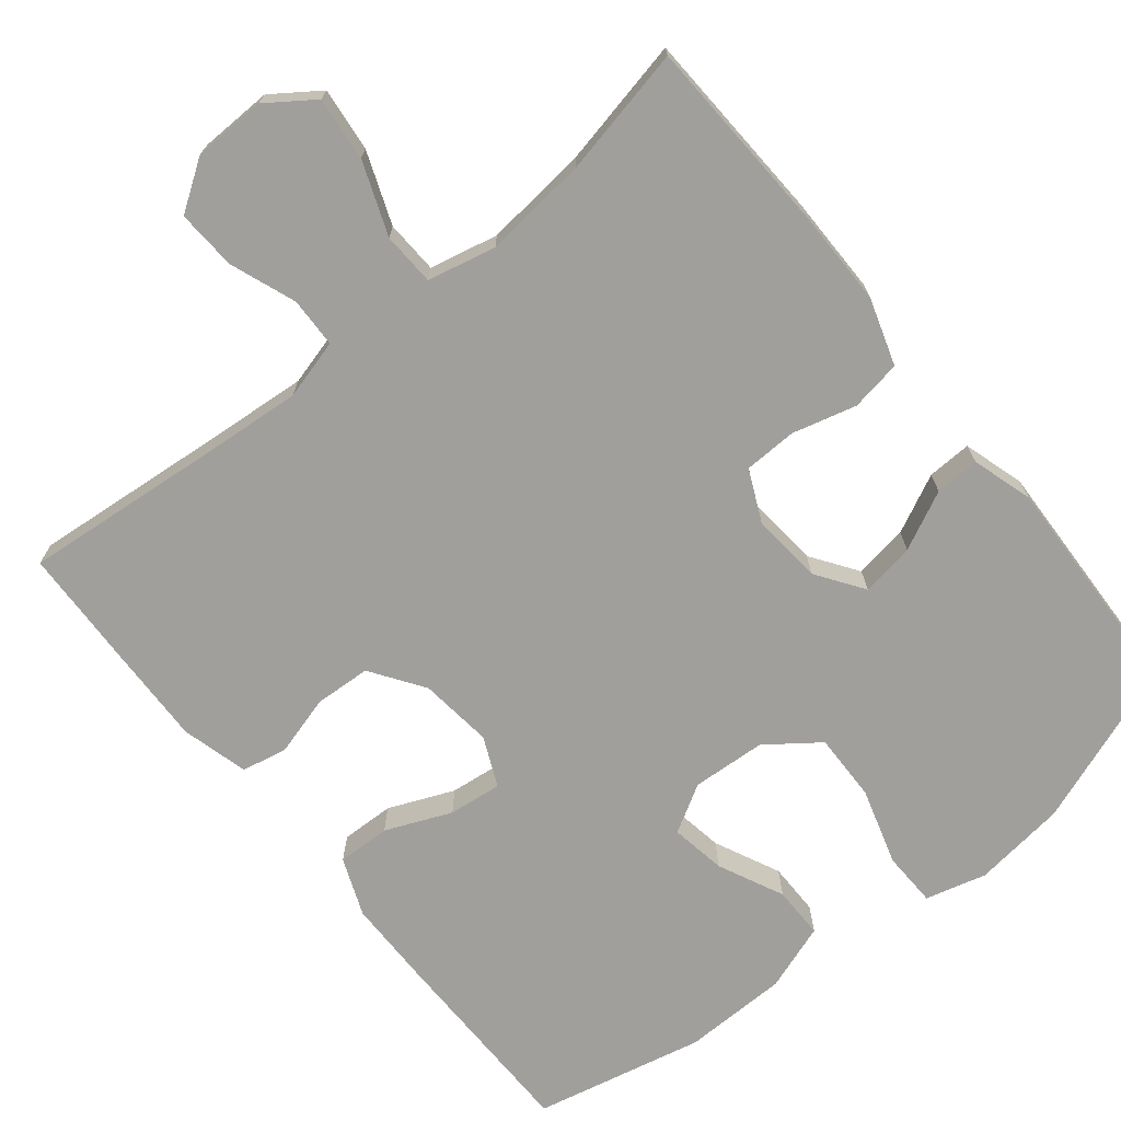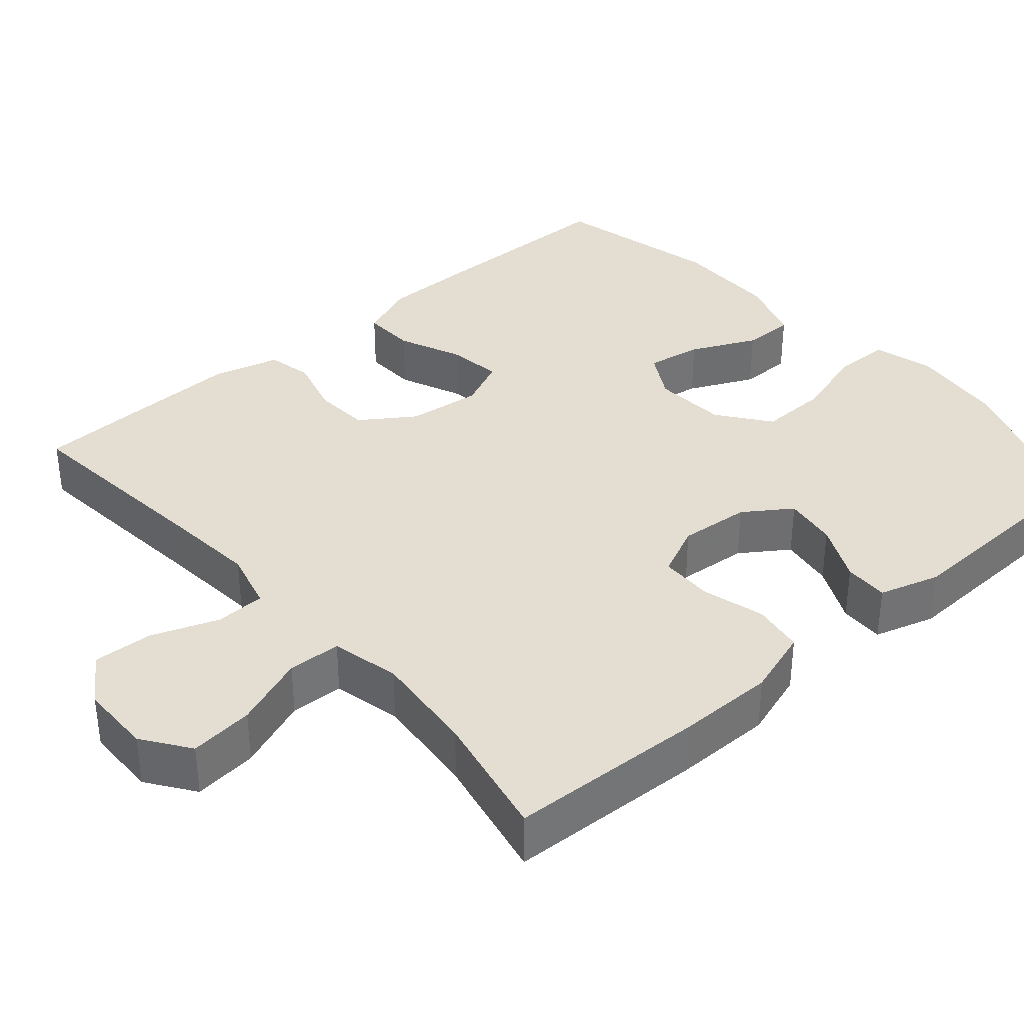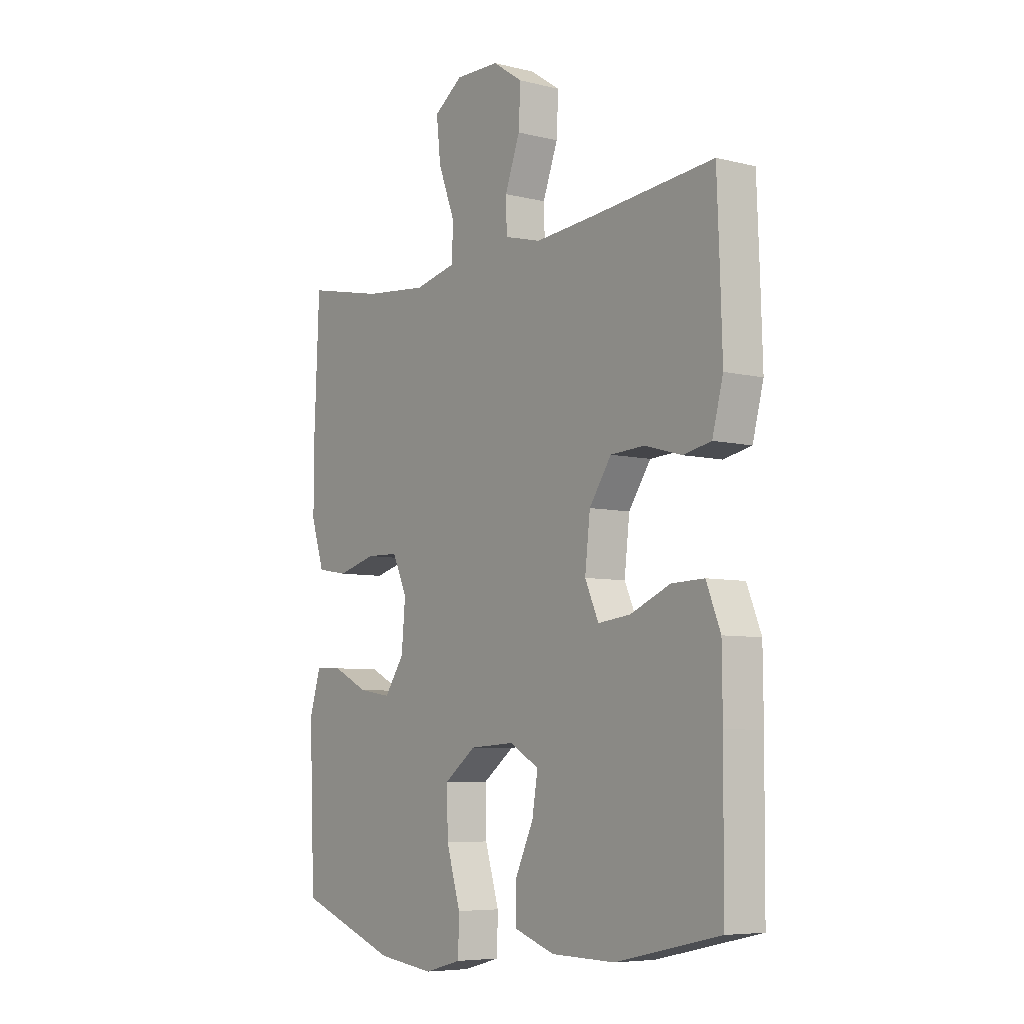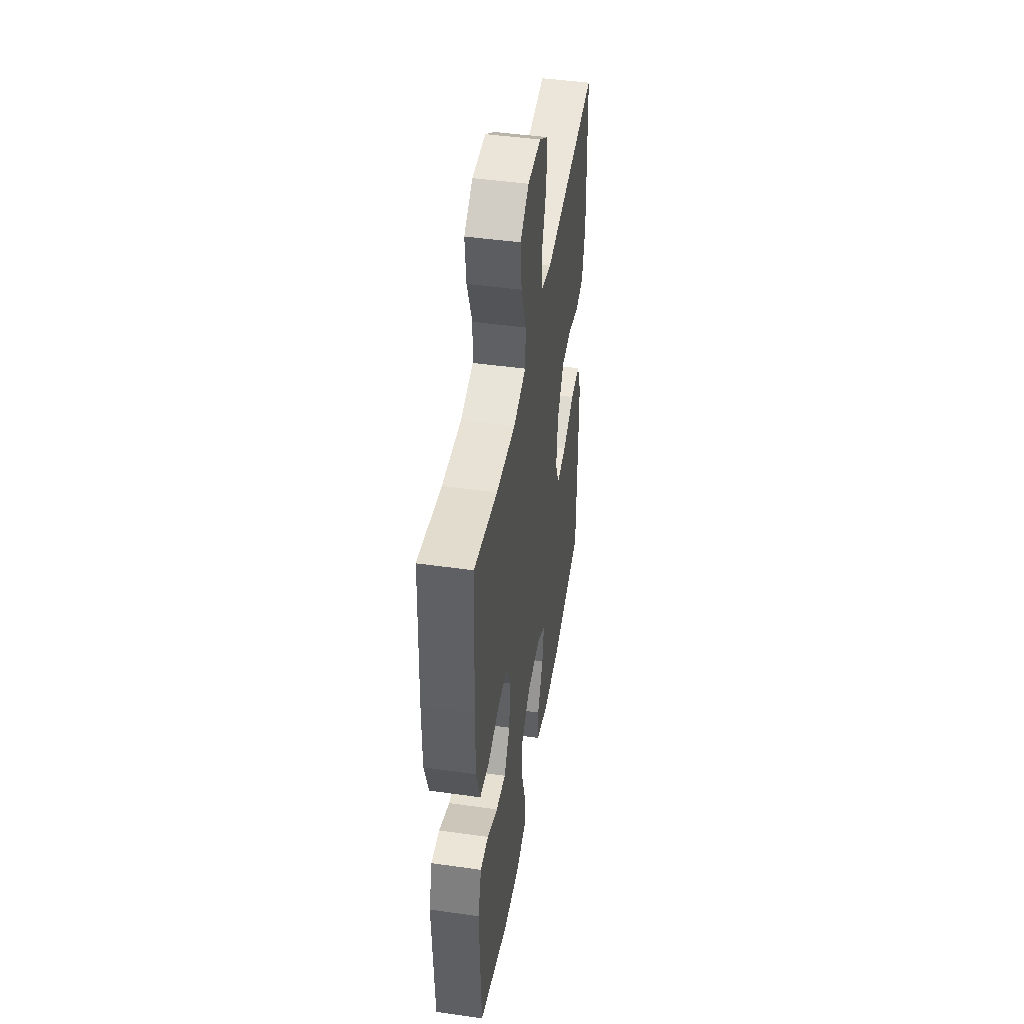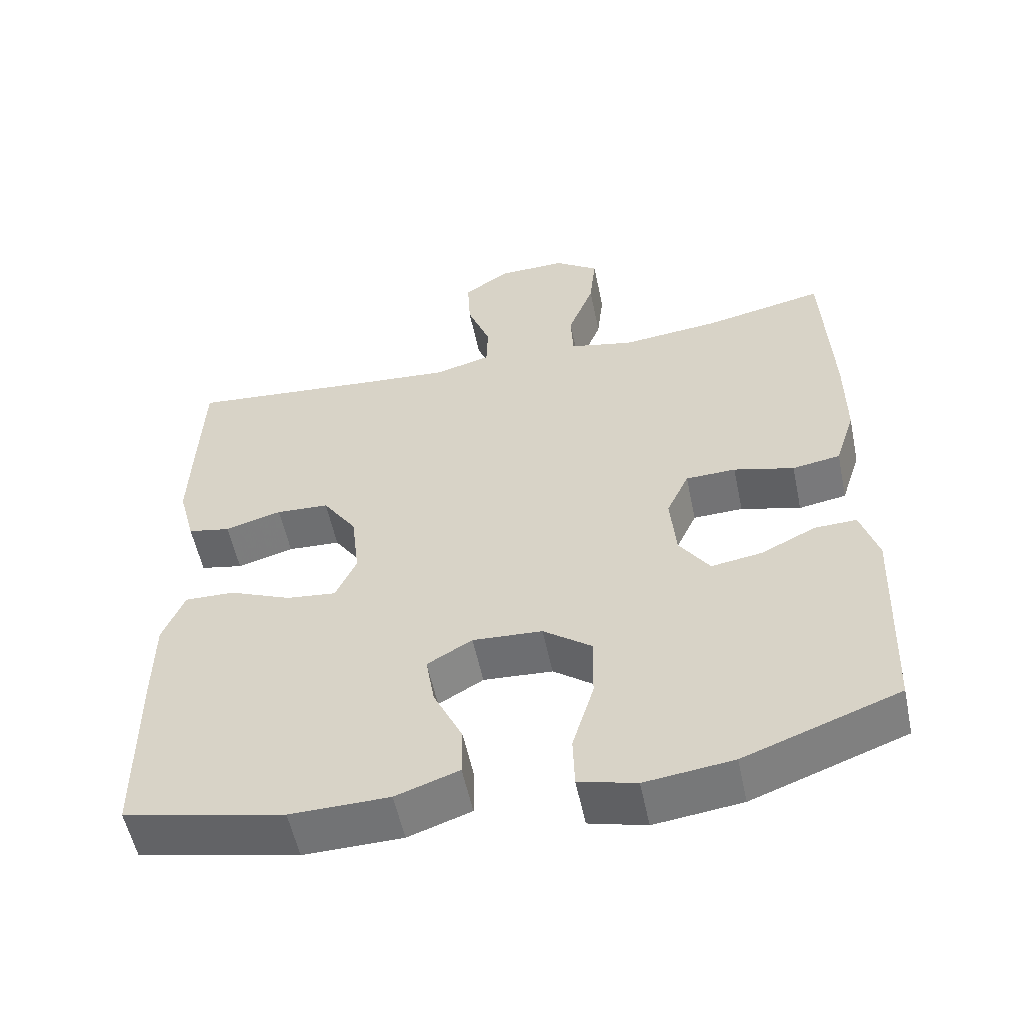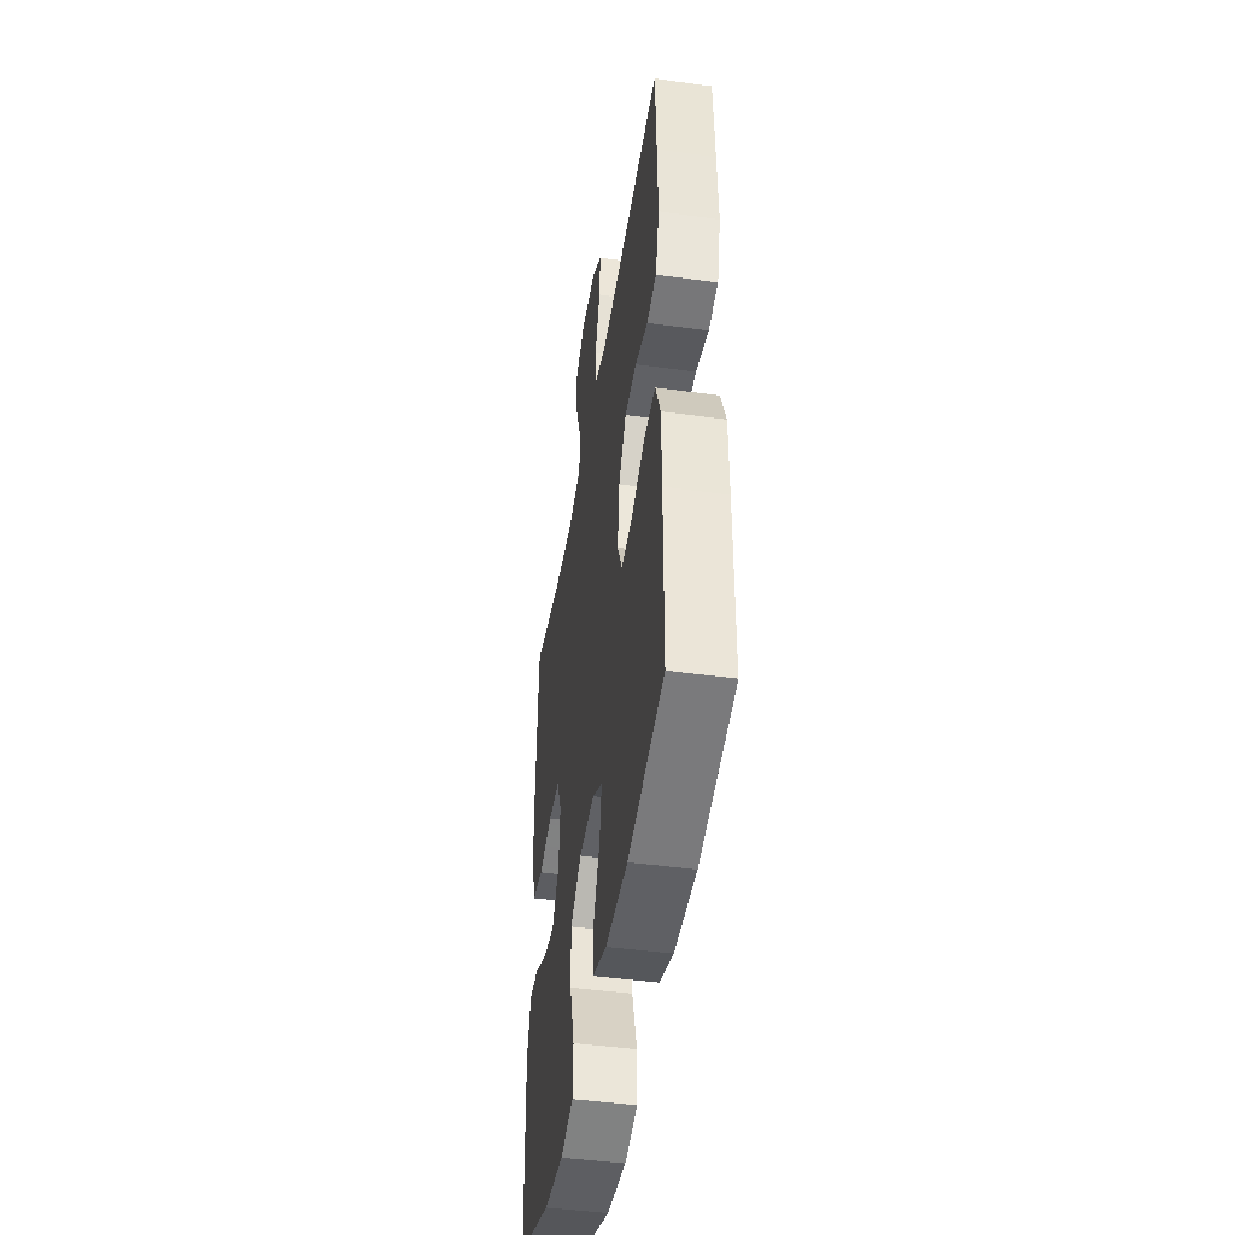
<metadata>
{"format":"obj","ext":"obj","renderer":"f3d","projection":"perspective","resolution":1024,"background":"white","views":[{"elev":-71.2,"azim":39.0,"up":"+Y"},{"elev":36.0,"azim":48.9,"up":"+Y"},{"elev":-6.6,"azim":-126.0,"up":"+Z"},{"elev":46.0,"azim":99.2,"up":"+Z"},{"elev":-55.5,"azim":11.8,"up":"+Z"},{"elev":-45.7,"azim":-99.1,"up":"+Z"}]}
</metadata>
<code>
v 0.5 0.07 0.5
v 0.511 0.07 0.246
v 0.511 0.07 0.118
v 0.483 0.07 0.031
v 0.417 0.07 0.02
v 0.334 0.07 0.042
v 0.265 0.07 0.04
v 0.234 0.07 -0.027
v 0.242 0.07 -0.119
v 0.284 0.07 -0.18
v 0.354 0.07 -0.169
v 0.43 0.07 -0.132
v 0.488 0.07 -0.13
v 0.512 0.07 -0.209
v 0.5 0.07 -0.5
v 0.287 0.07 -0.578
v 0.166 0.07 -0.593
v 0.087 0.07 -0.572
v 0.085 0.07 -0.5
v 0.115 0.07 -0.401
v 0.117 0.07 -0.312
v 0.05 0.07 -0.262
v -0.046 0.07 -0.256
v -0.108 0.07 -0.292
v -0.096 0.07 -0.364
v -0.056 0.07 -0.449
v -0.056 0.07 -0.517
v -0.143 0.07 -0.547
v -0.279 0.07 -0.549
v -0.5 0.07 -0.5
v -0.502 0.07 -0.243
v -0.501 0.07 -0.124
v -0.471 0.07 -0.049
v -0.402 0.07 -0.051
v -0.317 0.07 -0.087
v -0.248 0.07 -0.095
v -0.219 0.07 -0.031
v -0.23 0.07 0.065
v -0.277 0.07 0.134
v -0.35 0.07 0.138
v -0.428 0.07 0.116
v -0.487 0.07 0.128
v -0.51 0.07 0.215
v -0.506 0.07 0.343
v -0.5 0.07 0.5
v -0.233 0.07 0.475
v -0.112 0.07 0.465
v -0.034 0.07 0.486
v -0.032 0.07 0.551
v -0.064 0.07 0.637
v -0.068 0.07 0.715
v -0.004 0.07 0.758
v 0.09 0.07 0.76
v 0.151 0.07 0.717
v 0.142 0.07 0.634
v 0.106 0.07 0.54
v 0.109 0.07 0.471
v 0.198 0.07 0.451
v 0.334 0.07 0.465
v 0.5 0 0.5
v 0.511 0 0.246
v 0.511 0 0.118
v 0.483 0 0.031
v 0.417 0 0.02
v 0.334 0 0.042
v 0.265 0 0.04
v 0.234 0 -0.027
v 0.242 0 -0.119
v 0.284 0 -0.18
v 0.354 0 -0.169
v 0.43 0 -0.132
v 0.488 0 -0.13
v 0.512 0 -0.209
v 0.5 0 -0.5
v 0.287 0 -0.578
v 0.166 0 -0.593
v 0.087 0 -0.572
v 0.085 0 -0.5
v 0.115 0 -0.401
v 0.117 0 -0.312
v 0.05 0 -0.262
v -0.046 0 -0.256
v -0.108 0 -0.292
v -0.096 0 -0.364
v -0.056 0 -0.449
v -0.056 0 -0.517
v -0.143 0 -0.547
v -0.279 0 -0.549
v -0.5 0 -0.5
v -0.502 0 -0.243
v -0.501 0 -0.124
v -0.471 0 -0.049
v -0.402 0 -0.051
v -0.317 0 -0.087
v -0.248 0 -0.095
v -0.219 0 -0.031
v -0.23 0 0.065
v -0.277 0 0.134
v -0.35 0 0.138
v -0.428 0 0.116
v -0.487 0 0.128
v -0.51 0 0.215
v -0.506 0 0.343
v -0.5 0 0.5
v -0.233 0 0.475
v -0.112 0 0.465
v -0.034 0 0.486
v -0.032 0 0.551
v -0.064 0 0.637
v -0.068 0 0.715
v -0.004 0 0.758
v 0.09 0 0.76
v 0.151 0 0.717
v 0.142 0 0.634
v 0.106 0 0.54
v 0.109 0 0.471
v 0.198 0 0.451
v 0.334 0 0.465
f 53 54 55 56
f 53 56 57
f 52 53 57
f 49 50 51 52
f 48 49 52 57
f 47 48 57 58
f 43 44 45 46
f 43 46 47
f 40 41 42 43
f 39 40 43 47
f 38 39 47 58
f 32 33 34 35
f 32 35 36
f 31 32 36
f 30 31 36
f 29 30 36
f 28 29 36 37
f 25 26 27 28
f 24 25 28 37
f 17 18 19 20
f 17 20 21
f 16 17 21
f 15 16 21
f 14 15 21 22
f 11 12 13 14
f 10 11 14 22
f 3 4 5 6
f 3 6 7
f 59 1 2 3
f 59 3 7
f 58 59 7 8
f 38 58 8
f 23 24 37 38
f 23 38 8 9
f 9 10 22 23
f 115 114 113 112
f 116 115 112
f 116 112 111
f 111 110 109 108
f 116 111 108 107
f 117 116 107 106
f 105 104 103 102
f 106 105 102
f 102 101 100 99
f 106 102 99 98
f 117 106 98 97
f 94 93 92 91
f 95 94 91
f 95 91 90
f 95 90 89
f 95 89 88
f 96 95 88 87
f 87 86 85 84
f 96 87 84 83
f 79 78 77 76
f 80 79 76
f 80 76 75
f 80 75 74
f 81 80 74 73
f 73 72 71 70
f 81 73 70 69
f 65 64 63 62
f 66 65 62
f 62 61 60 118
f 66 62 118
f 67 66 118 117
f 67 117 97
f 97 96 83 82
f 68 67 97 82
f 82 81 69 68
f 1 60 61 2
f 2 61 62 3
f 3 62 63 4
f 4 63 64 5
f 5 64 65 6
f 6 65 66 7
f 7 66 67 8
f 8 67 68 9
f 9 68 69 10
f 10 69 70 11
f 11 70 71 12
f 12 71 72 13
f 13 72 73 14
f 14 73 74 15
f 15 74 75 16
f 16 75 76 17
f 17 76 77 18
f 18 77 78 19
f 19 78 79 20
f 20 79 80 21
f 21 80 81 22
f 22 81 82 23
f 23 82 83 24
f 24 83 84 25
f 25 84 85 26
f 26 85 86 27
f 27 86 87 28
f 28 87 88 29
f 29 88 89 30
f 30 89 90 31
f 31 90 91 32
f 32 91 92 33
f 33 92 93 34
f 34 93 94 35
f 35 94 95 36
f 36 95 96 37
f 37 96 97 38
f 38 97 98 39
f 39 98 99 40
f 40 99 100 41
f 41 100 101 42
f 42 101 102 43
f 43 102 103 44
f 44 103 104 45
f 45 104 105 46
f 46 105 106 47
f 47 106 107 48
f 48 107 108 49
f 49 108 109 50
f 50 109 110 51
f 51 110 111 52
f 52 111 112 53
f 53 112 113 54
f 54 113 114 55
f 55 114 115 56
f 56 115 116 57
f 57 116 117 58
f 58 117 118 59
f 59 118 60 1

</code>
